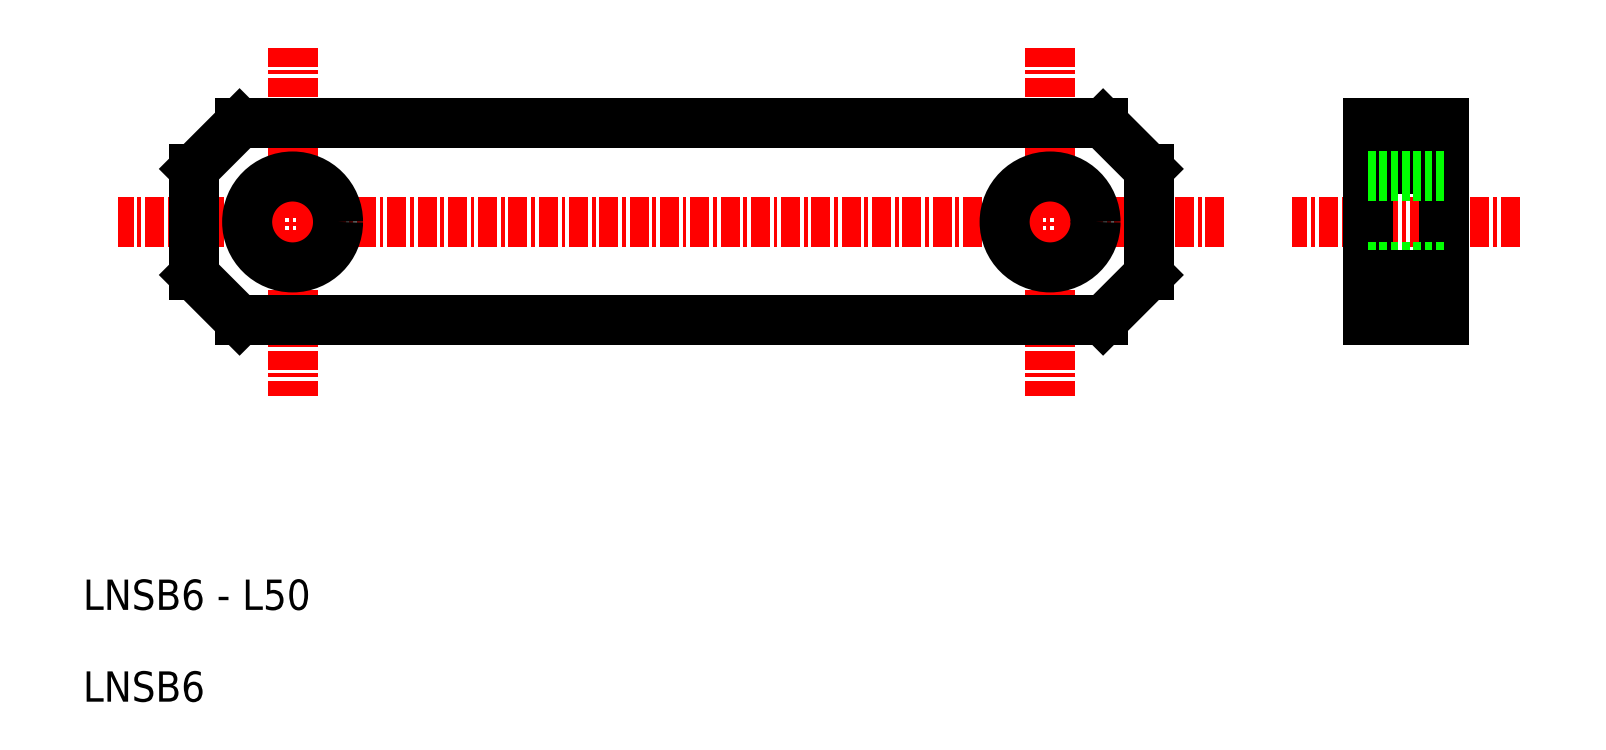
<metadata>
{"format":"dxf","ext":"dxf","renderer":"ezdxf+matplotlib","layout":"modelspace","background":"white","min_lineweight":24,"dpi":150}
</metadata>
<code>
0
SECTION
2
ENTITIES
0
LINE
8
0
10
299.8
20
54.71
30
0
11
302.8
21
51.71
31
0
0
LINE
8
CENTER
10
307.8
20
48.21
30
0
11
234.8
21
48.21
31
0
0
LINE
8
0
10
302.8
20
44.71
30
0
11
299.8
21
41.71
31
0
0
LINE
8
CENTER
10
246.3
20
59.71
30
0
11
246.3
21
36.71
31
0
0
LINE
8
CENTER
10
296.3
20
59.71
30
0
11
296.3
21
36.71
31
0
0
TEXT
8
0
10
232.5
20
16.54
30
0
40
2
1
LNSB6
0
TEXT
8
0
10
232.5
20
22.6
30
0
40
2
1
LNSB6 - L50
0
LINE
8
0
10
242.8
20
54.71
30
0
11
299.8
21
54.71
31
0
0
LINE
8
0
10
242.8
20
41.71
30
0
11
299.8
21
41.71
31
0
0
LINE
8
0
10
242.8
20
54.71
30
0
11
239.8
21
51.71
31
0
0
CIRCLE
8
0
10
246.3
20
48.21
30
0
40
3
0
LINE
8
0
10
239.8
20
51.71
30
0
11
239.8
21
44.71
31
0
0
LINE
8
0
10
239.8
20
44.71
30
0
11
242.8
21
41.71
31
0
0
CIRCLE
8
0
10
296.3
20
48.21
30
0
40
3
0
LINE
8
CENTER
10
327.3
20
48.21
30
0
11
312.3
21
48.21
31
0
0
LINE
8
0
10
317.3
20
54.71
30
0
11
317.3
21
41.71
31
0
0
LINE
8
0
10
322.3
20
54.71
30
0
11
322.3
21
41.71
31
0
0
LINE
8
0
10
302.8
20
51.71
30
0
11
302.8
21
44.71
31
0
0
LINE
8
0
10
317.3
20
45.21
30
0
11
322.3
21
45.21
31
0
0
LINE
8
0
10
317.3
20
44.71
30
0
11
322.3
21
44.71
31
0
0
LINE
8
0
10
317.3
20
41.71
30
0
11
322.3
21
41.71
31
0
0
LINE
8
0
10
317.3
20
51.71
30
0
11
322.3
21
51.71
31
0
0
LINE
8
0
10
317.3
20
51.21
30
0
11
322.3
21
51.21
31
0
0
LINE
8
0
10
317.3
20
54.71
30
0
11
322.3
21
54.71
31
0
0
ENDSEC
0
EOF

</code>
